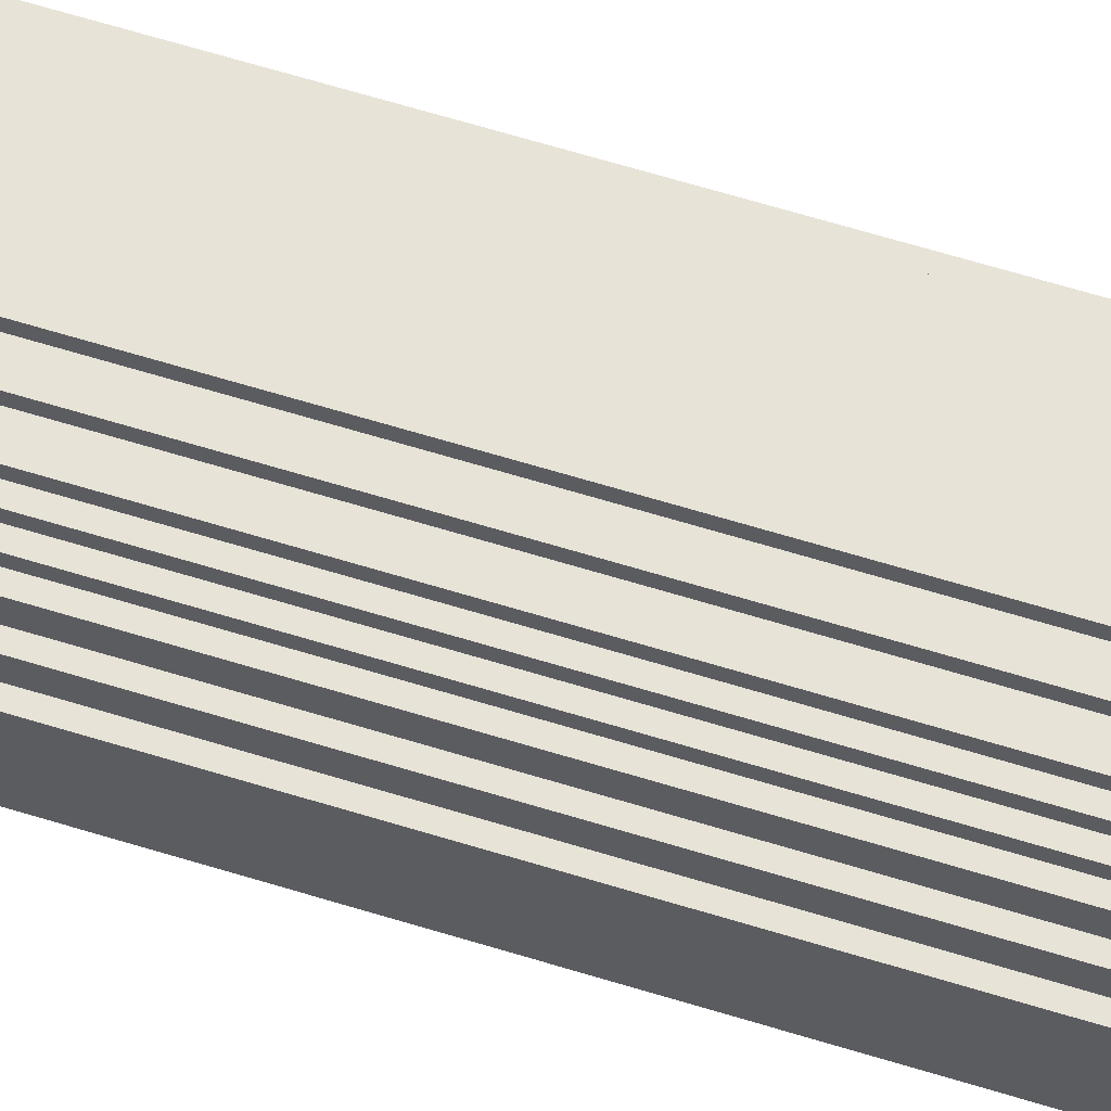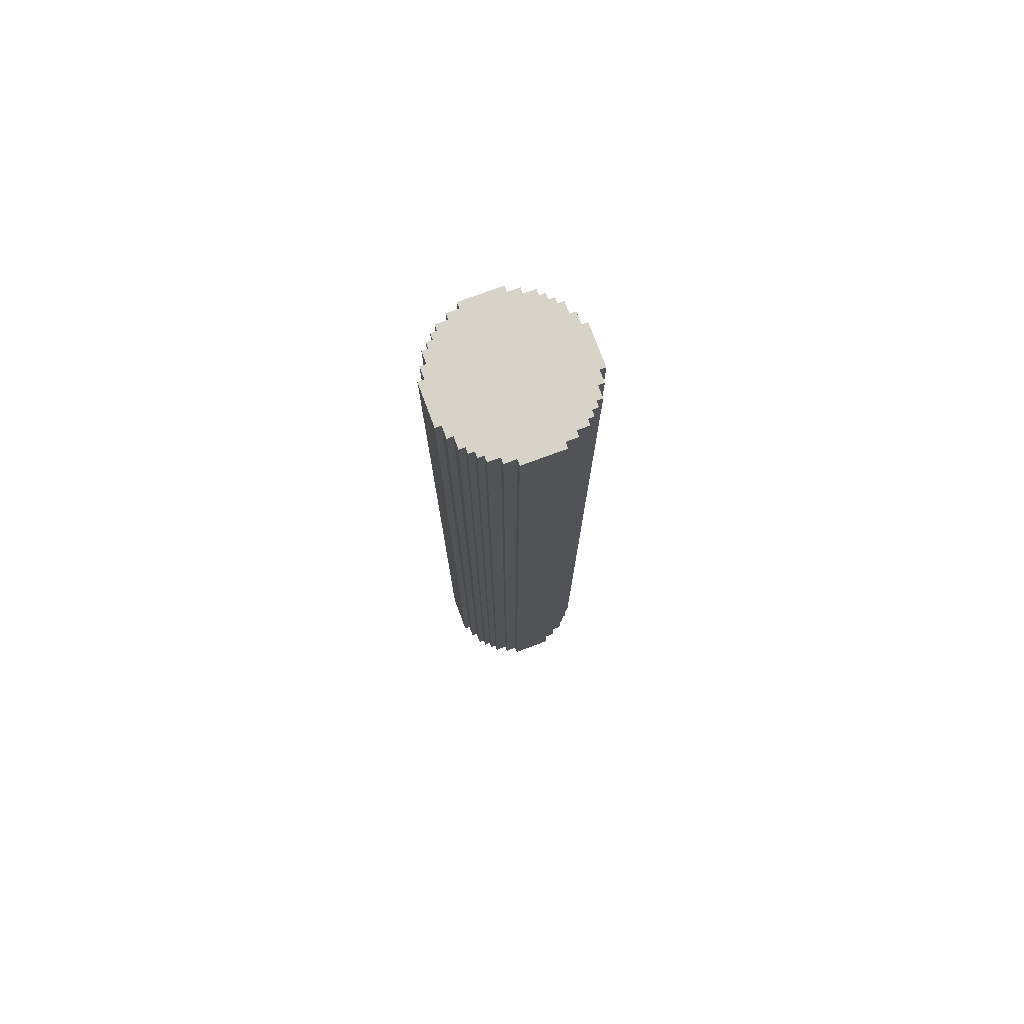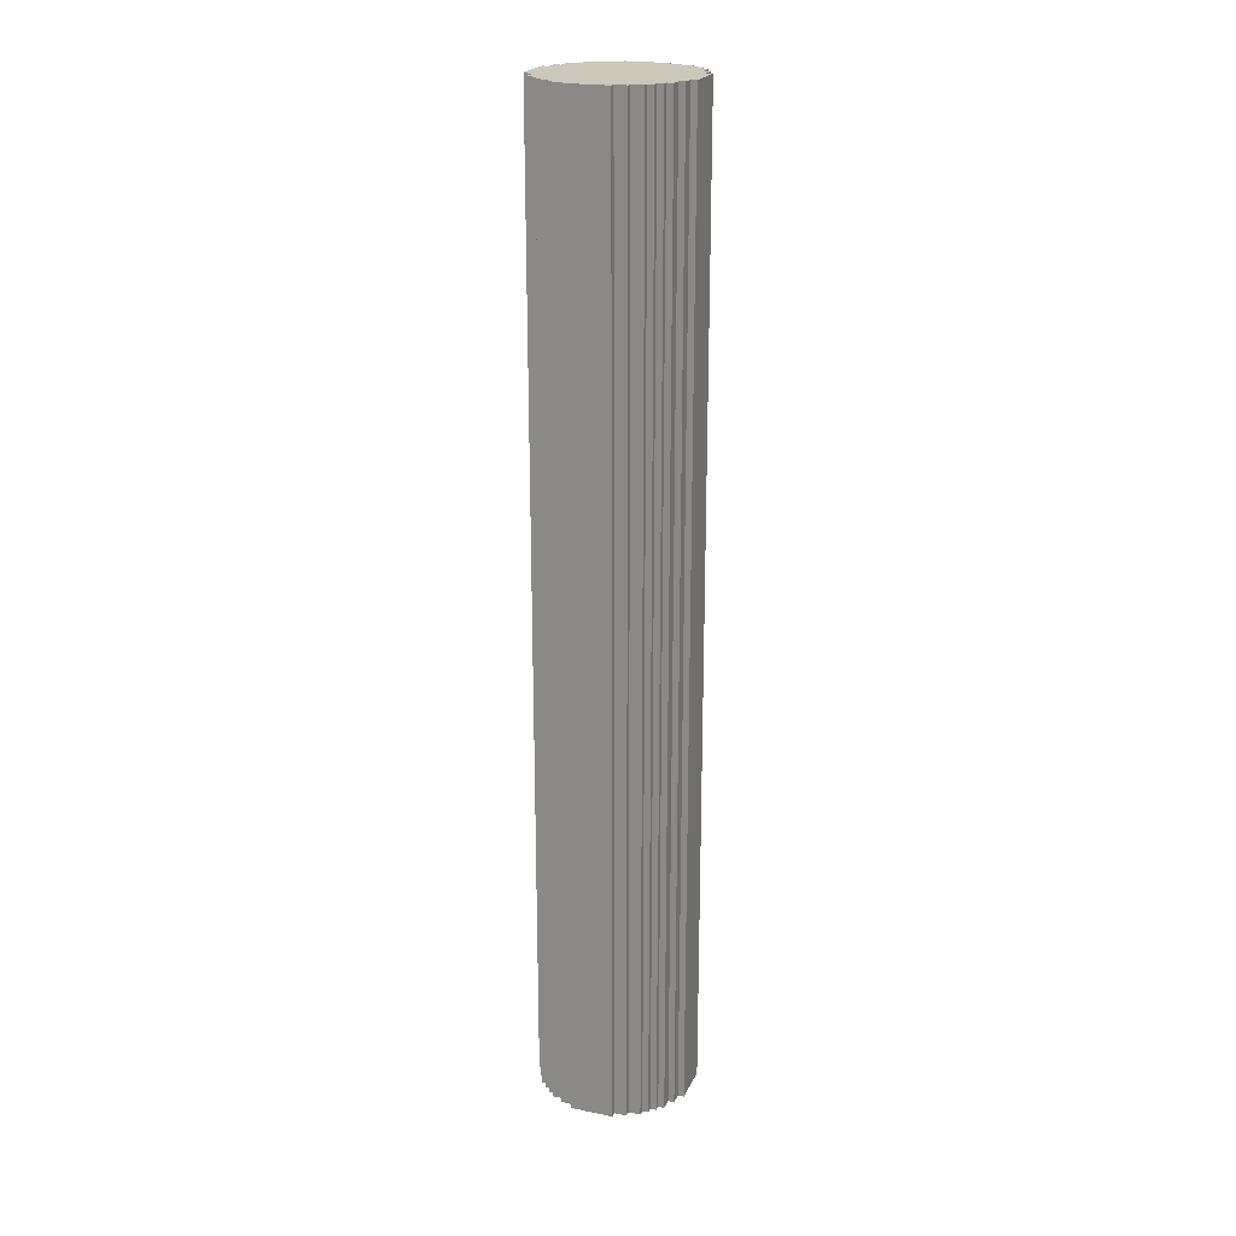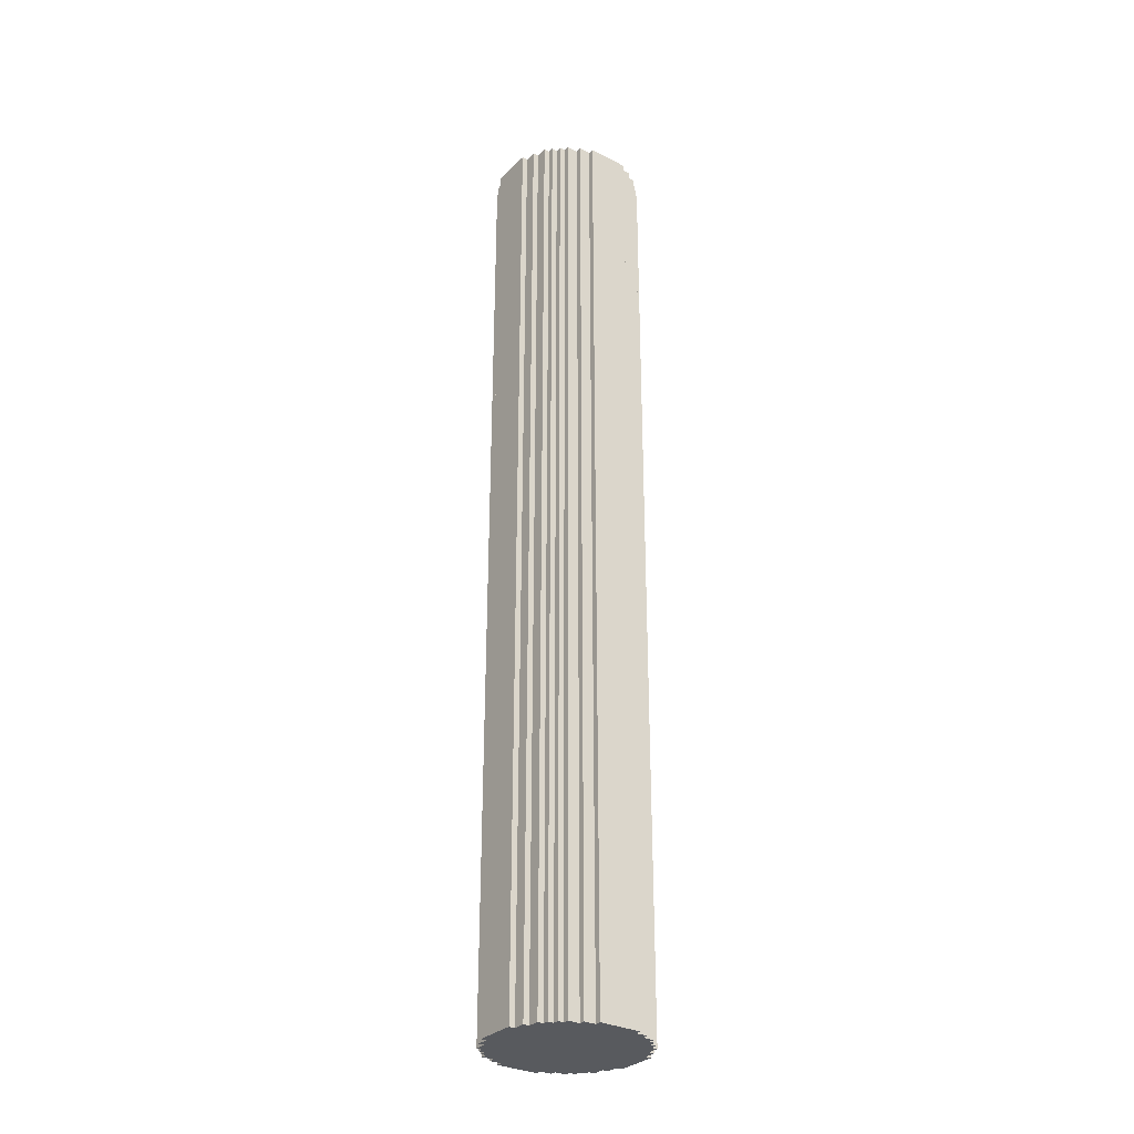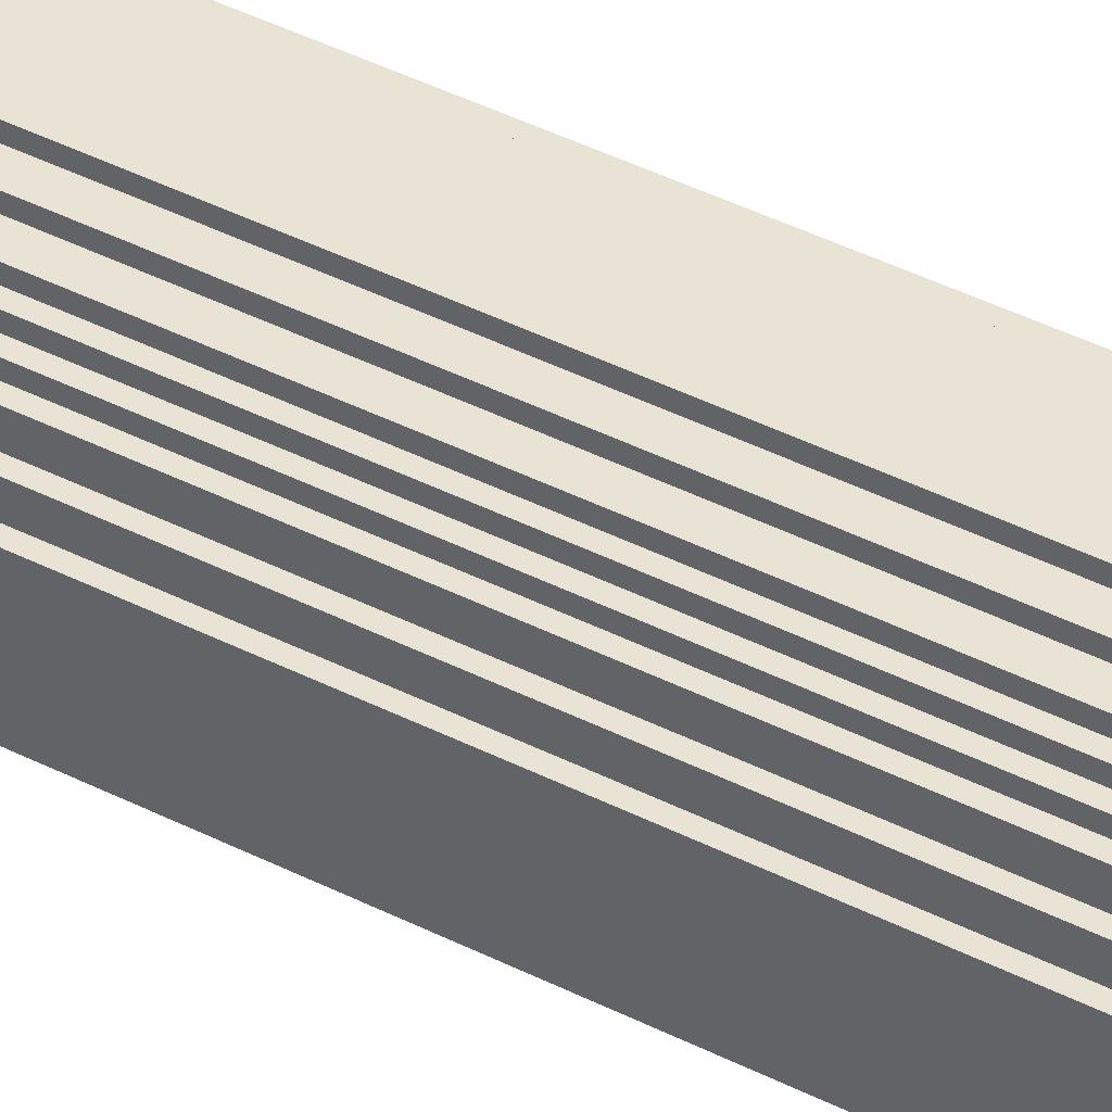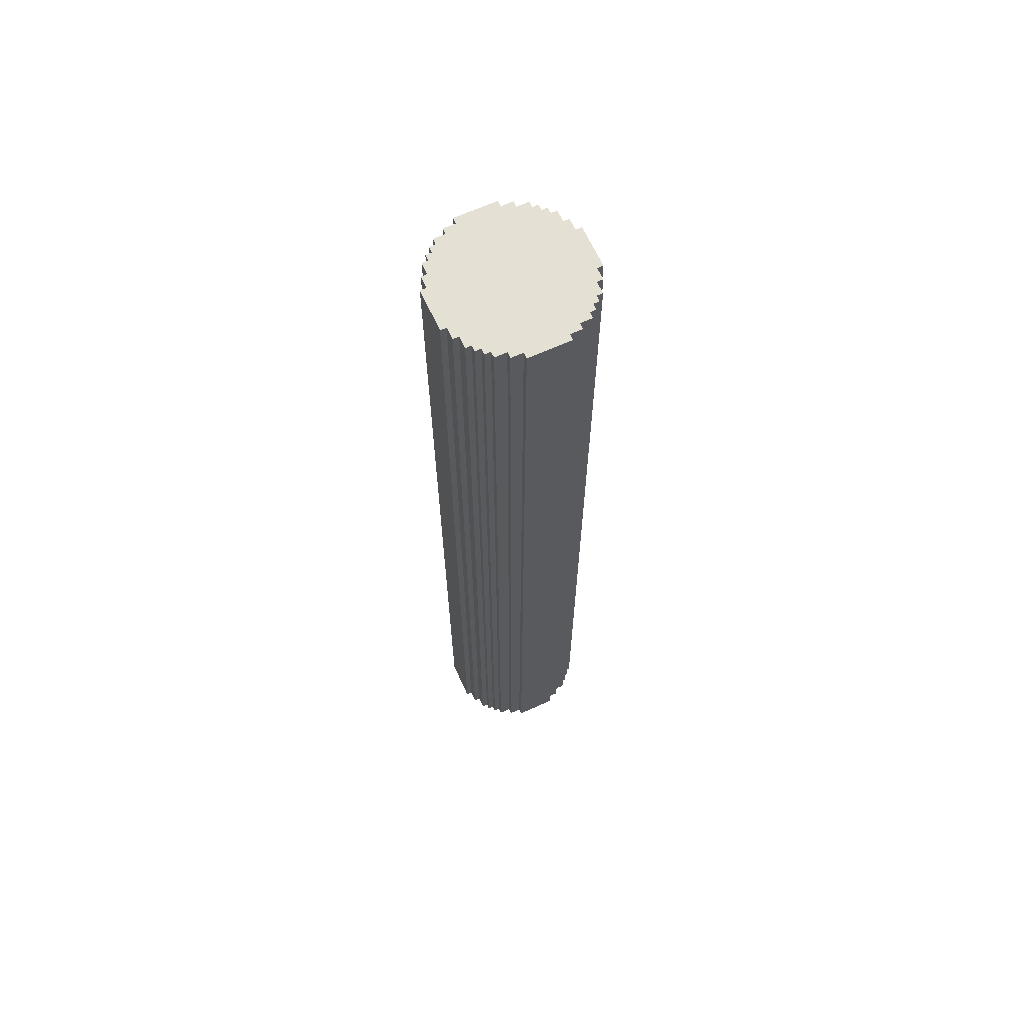
<metadata>
{"format":"obj","ext":"obj","renderer":"f3d","projection":"perspective","resolution":1024,"background":"white","views":[{"elev":62.0,"azim":107.6,"up":"+Z"},{"elev":76.4,"azim":-110.3,"up":"+Y"},{"elev":21.7,"azim":109.6,"up":"+Y"},{"elev":-30.8,"azim":-126.2,"up":"+Y"},{"elev":41.0,"azim":122.0,"up":"+Z"},{"elev":65.9,"azim":-24.6,"up":"+Y"}]}
</metadata>
<code>
o
v -1.2 0 0.3
v -1.2 0 -0.4
v -1.2 16 0.3
v -1.2 16 -0.4
v -1.1 0 0.5
v -1.1 0 0.3
v -1.1 0 -0.4
v -1.1 0 -0.6
v -1.1 16 0.5
v -1.1 16 0.3
v -1.1 16 -0.4
v -1.1 16 -0.6
v -1 0 0.7
v -1 0 0.5
v -1 0 -0.6
v -1 0 -0.8
v -1 16 0.7
v -1 16 0.5
v -1 16 -0.6
v -1 16 -0.8
v -0.9 0 0.8
v -0.9 0 0.7
v -0.9 0 -0.8
v -0.9 0 -0.9
v -0.9 16 0.8
v -0.9 16 0.7
v -0.9 16 -0.8
v -0.9 16 -0.9
v -0.8 0 0.9
v -0.8 0 0.8
v -0.8 0 -0.9
v -0.8 0 -1
v -0.8 16 0.9
v -0.8 16 0.8
v -0.8 16 -0.9
v -0.8 16 -1
v -0.7 0 1
v -0.7 0 0.9
v -0.7 0 -1
v -0.7 0 -1.1
v -0.7 16 1
v -0.7 16 0.9
v -0.7 16 -1
v -0.7 16 -1.1
v -0.5 0 1.1
v -0.5 0 1
v -0.5 0 -1.1
v -0.5 0 -1.2
v -0.5 16 1.1
v -0.5 16 1
v -0.5 16 -1.1
v -0.5 16 -1.2
v -0.3 0 1.2
v -0.3 0 1.1
v -0.3 0 -1.2
v -0.3 0 -1.3
v -0.3 16 1.2
v -0.3 16 1.1
v -0.3 16 -1.2
v -0.3 16 -1.3
v 0.4 0 1.2
v 0.4 0 1.1
v 0.4 0 -1.2
v 0.4 0 -1.3
v 0.4 16 1.2
v 0.4 16 1.1
v 0.4 16 -1.2
v 0.4 16 -1.3
v 0.6 0 1.1
v 0.6 0 1
v 0.6 0 -1.1
v 0.6 0 -1.2
v 0.6 16 1.1
v 0.6 16 1
v 0.6 16 -1.1
v 0.6 16 -1.2
v 0.8 0 1
v 0.8 0 0.9
v 0.8 0 -1
v 0.8 0 -1.1
v 0.8 16 1
v 0.8 16 0.9
v 0.8 16 -1
v 0.8 16 -1.1
v 0.9 0 0.9
v 0.9 0 0.8
v 0.9 0 -0.9
v 0.9 0 -1
v 0.9 16 0.9
v 0.9 16 0.8
v 0.9 16 -0.9
v 0.9 16 -1
v 1 0 0.8
v 1 0 0.7
v 1 0 -0.8
v 1 0 -0.9
v 1 16 0.8
v 1 16 0.7
v 1 16 -0.8
v 1 16 -0.9
v 1.1 0 0.7
v 1.1 0 0.5
v 1.1 0 -0.6
v 1.1 0 -0.8
v 1.1 16 0.7
v 1.1 16 0.5
v 1.1 16 -0.6
v 1.1 16 -0.8
v 1.2 0 0.5
v 1.2 0 0.3
v 1.2 0 -0.4
v 1.2 0 -0.6
v 1.2 16 0.5
v 1.2 16 0.3
v 1.2 16 -0.4
v 1.2 16 -0.6
v 1.3 0 0.3
v 1.3 0 -0.4
v 1.3 16 0.3
v 1.3 16 -0.4
v -0.3 0 1.2
v -0.3 16 1.2
v 0.4 0 1.2
v 0.4 16 1.2
v -0.5 0 1.1
v -0.5 16 1.1
v -0.3 0 1.1
v -0.3 16 1.1
v 0.4 0 1.1
v 0.4 16 1.1
v 0.6 0 1.1
v 0.6 16 1.1
v -0.7 0 1
v -0.7 16 1
v -0.5 0 1
v -0.5 16 1
v 0.6 0 1
v 0.6 16 1
v 0.8 0 1
v 0.8 16 1
v -0.8 0 0.9
v -0.8 16 0.9
v -0.7 0 0.9
v -0.7 16 0.9
v 0.8 0 0.9
v 0.8 16 0.9
v 0.9 0 0.9
v 0.9 16 0.9
v -0.9 0 0.8
v -0.9 16 0.8
v -0.8 0 0.8
v -0.8 16 0.8
v 0.9 0 0.8
v 0.9 16 0.8
v 1 0 0.8
v 1 16 0.8
v -1 0 0.7
v -1 16 0.7
v -0.9 0 0.7
v -0.9 16 0.7
v 1 0 0.7
v 1 16 0.7
v 1.1 0 0.7
v 1.1 16 0.7
v -1.1 0 0.5
v -1.1 16 0.5
v -1 0 0.5
v -1 16 0.5
v 1.1 0 0.5
v 1.1 16 0.5
v 1.2 0 0.5
v 1.2 16 0.5
v -1.2 0 0.3
v -1.2 16 0.3
v -1.1 0 0.3
v -1.1 16 0.3
v 1.2 0 0.3
v 1.2 16 0.3
v 1.3 0 0.3
v 1.3 16 0.3
v -1.2 0 -0.4
v -1.2 16 -0.4
v -1.1 0 -0.4
v -1.1 16 -0.4
v 1.2 0 -0.4
v 1.2 16 -0.4
v 1.3 0 -0.4
v 1.3 16 -0.4
v -1.1 0 -0.6
v -1.1 16 -0.6
v -1 0 -0.6
v -1 16 -0.6
v 1.1 0 -0.6
v 1.1 16 -0.6
v 1.2 0 -0.6
v 1.2 16 -0.6
v -1 0 -0.8
v -1 16 -0.8
v -0.9 0 -0.8
v -0.9 16 -0.8
v 1 0 -0.8
v 1 16 -0.8
v 1.1 0 -0.8
v 1.1 16 -0.8
v -0.9 0 -0.9
v -0.9 16 -0.9
v -0.8 0 -0.9
v -0.8 16 -0.9
v 0.9 0 -0.9
v 0.9 16 -0.9
v 1 0 -0.9
v 1 16 -0.9
v -0.8 0 -1
v -0.8 16 -1
v -0.7 0 -1
v -0.7 16 -1
v 0.8 0 -1
v 0.8 16 -1
v 0.9 0 -1
v 0.9 16 -1
v -0.7 0 -1.1
v -0.7 16 -1.1
v -0.5 0 -1.1
v -0.5 16 -1.1
v 0.6 0 -1.1
v 0.6 16 -1.1
v 0.8 0 -1.1
v 0.8 16 -1.1
v -0.5 0 -1.2
v -0.5 16 -1.2
v -0.3 0 -1.2
v -0.3 16 -1.2
v 0.4 0 -1.2
v 0.4 16 -1.2
v 0.6 0 -1.2
v 0.6 16 -1.2
v -0.3 0 -1.3
v -0.3 16 -1.3
v 0.4 0 -1.3
v 0.4 16 -1.3
v -0.3 0 1.2
v 0.4 0 1.2
v -0.5 0 1.1
v -0.3 0 1.1
v 0.4 0 1.1
v 0.6 0 1.1
v -0.7 0 1
v -0.5 0 1
v 0.6 0 1
v 0.8 0 1
v -0.8 0 0.9
v -0.7 0 0.9
v 0.8 0 0.9
v 0.9 0 0.9
v -0.9 0 0.8
v -0.8 0 0.8
v 0.9 0 0.8
v 1 0 0.8
v -1 0 0.7
v -0.9 0 0.7
v 1 0 0.7
v 1.1 0 0.7
v -1.1 0 0.5
v -1 0 0.5
v 1.1 0 0.5
v 1.2 0 0.5
v -1.2 0 0.3
v -1.1 0 0.3
v 1.2 0 0.3
v 1.3 0 0.3
v -1.2 0 -0.4
v -1.1 0 -0.4
v 1.2 0 -0.4
v 1.3 0 -0.4
v -1.1 0 -0.6
v -1 0 -0.6
v 1.1 0 -0.6
v 1.2 0 -0.6
v -1 0 -0.8
v -0.9 0 -0.8
v 1 0 -0.8
v 1.1 0 -0.8
v -0.9 0 -0.9
v -0.8 0 -0.9
v 0.9 0 -0.9
v 1 0 -0.9
v -0.8 0 -1
v -0.7 0 -1
v 0.8 0 -1
v 0.9 0 -1
v -0.7 0 -1.1
v -0.5 0 -1.1
v 0.6 0 -1.1
v 0.8 0 -1.1
v -0.5 0 -1.2
v -0.3 0 -1.2
v 0.4 0 -1.2
v 0.6 0 -1.2
v -0.3 0 -1.3
v 0.4 0 -1.3
v -0.3 16 1.2
v 0.4 16 1.2
v -0.5 16 1.1
v -0.3 16 1.1
v 0.4 16 1.1
v 0.6 16 1.1
v -0.7 16 1
v -0.5 16 1
v 0.6 16 1
v 0.8 16 1
v -0.8 16 0.9
v -0.7 16 0.9
v 0.8 16 0.9
v 0.9 16 0.9
v -0.9 16 0.8
v -0.8 16 0.8
v 0.9 16 0.8
v 1 16 0.8
v -1 16 0.7
v -0.9 16 0.7
v 1 16 0.7
v 1.1 16 0.7
v -1.1 16 0.5
v -1 16 0.5
v 1.1 16 0.5
v 1.2 16 0.5
v -1.2 16 0.3
v -1.1 16 0.3
v 1.2 16 0.3
v 1.3 16 0.3
v -1.2 16 -0.4
v -1.1 16 -0.4
v 1.2 16 -0.4
v 1.3 16 -0.4
v -1.1 16 -0.6
v -1 16 -0.6
v 1.1 16 -0.6
v 1.2 16 -0.6
v -1 16 -0.8
v -0.9 16 -0.8
v 1 16 -0.8
v 1.1 16 -0.8
v -0.9 16 -0.9
v -0.8 16 -0.9
v 0.9 16 -0.9
v 1 16 -0.9
v -0.8 16 -1
v -0.7 16 -1
v 0.8 16 -1
v 0.9 16 -1
v -0.7 16 -1.1
v -0.5 16 -1.1
v 0.6 16 -1.1
v 0.8 16 -1.1
v -0.5 16 -1.2
v -0.3 16 -1.2
v 0.4 16 -1.2
v 0.6 16 -1.2
v -0.3 16 -1.3
v 0.4 16 -1.3
f 3 2 1
f 4 2 3
f 9 6 5
f 10 6 9
f 11 8 7
f 12 8 11
f 17 14 13
f 18 14 17
f 19 16 15
f 20 16 19
f 25 22 21
f 26 22 25
f 27 24 23
f 28 24 27
f 33 30 29
f 34 30 33
f 35 32 31
f 36 32 35
f 41 38 37
f 42 38 41
f 43 40 39
f 44 40 43
f 49 46 45
f 50 46 49
f 51 48 47
f 52 48 51
f 57 54 53
f 58 54 57
f 59 56 55
f 60 56 59
f 61 62 65
f 65 62 66
f 63 64 67
f 67 64 68
f 69 70 73
f 73 70 74
f 71 72 75
f 75 72 76
f 77 78 81
f 81 78 82
f 79 80 83
f 83 80 84
f 85 86 89
f 89 86 90
f 87 88 91
f 91 88 92
f 93 94 97
f 97 94 98
f 95 96 99
f 99 96 100
f 101 102 105
f 105 102 106
f 103 104 107
f 107 104 108
f 109 110 113
f 113 110 114
f 111 112 115
f 115 112 116
f 117 118 119
f 119 118 120
f 123 122 121
f 124 122 123
f 127 126 125
f 128 126 127
f 131 130 129
f 132 130 131
f 135 134 133
f 136 134 135
f 139 138 137
f 140 138 139
f 143 142 141
f 144 142 143
f 147 146 145
f 148 146 147
f 151 150 149
f 152 150 151
f 155 154 153
f 156 154 155
f 159 158 157
f 160 158 159
f 163 162 161
f 164 162 163
f 167 166 165
f 168 166 167
f 171 170 169
f 172 170 171
f 175 174 173
f 176 174 175
f 179 178 177
f 180 178 179
f 181 182 183
f 183 182 184
f 185 186 187
f 187 186 188
f 189 190 191
f 191 190 192
f 193 194 195
f 195 194 196
f 197 198 199
f 199 198 200
f 201 202 203
f 203 202 204
f 205 206 207
f 207 206 208
f 209 210 211
f 211 210 212
f 213 214 215
f 215 214 216
f 217 218 219
f 219 218 220
f 221 222 223
f 223 222 224
f 225 226 227
f 227 226 228
f 229 230 231
f 231 230 232
f 233 234 235
f 235 234 236
f 237 238 239
f 239 238 240
f 244 242 241
f 245 242 244
f 248 244 243
f 248 246 245
f 248 245 244
f 249 246 248
f 252 248 247
f 252 250 249
f 252 249 248
f 253 250 252
f 256 252 251
f 256 254 253
f 256 253 252
f 257 254 256
f 260 256 255
f 260 258 257
f 260 257 256
f 261 258 260
f 264 260 259
f 264 262 261
f 264 261 260
f 265 262 264
f 268 264 263
f 268 266 265
f 268 265 264
f 269 266 268
f 271 268 267
f 271 270 269
f 271 269 268
f 272 270 271
f 273 270 272
f 274 270 273
f 275 273 272
f 276 273 275
f 277 273 276
f 278 273 277
f 279 277 276
f 280 277 279
f 281 277 280
f 282 277 281
f 283 281 280
f 284 281 283
f 285 281 284
f 286 281 285
f 287 285 284
f 288 285 287
f 289 285 288
f 290 285 289
f 291 289 288
f 292 289 291
f 293 289 292
f 294 289 293
f 295 293 292
f 296 293 295
f 297 293 296
f 298 293 297
f 299 297 296
f 300 297 299
f 301 302 304
f 304 302 305
f 303 304 308
f 305 306 308
f 304 305 308
f 308 306 309
f 307 308 312
f 309 310 312
f 308 309 312
f 312 310 313
f 311 312 316
f 313 314 316
f 312 313 316
f 316 314 317
f 315 316 320
f 317 318 320
f 316 317 320
f 320 318 321
f 319 320 324
f 321 322 324
f 320 321 324
f 324 322 325
f 323 324 328
f 325 326 328
f 324 325 328
f 328 326 329
f 327 328 331
f 329 330 331
f 328 329 331
f 331 330 332
f 332 330 333
f 333 330 334
f 332 333 335
f 335 333 336
f 336 333 337
f 337 333 338
f 336 337 339
f 339 337 340
f 340 337 341
f 341 337 342
f 340 341 343
f 343 341 344
f 344 341 345
f 345 341 346
f 344 345 347
f 347 345 348
f 348 345 349
f 349 345 350
f 348 349 351
f 351 349 352
f 352 349 353
f 353 349 354
f 352 353 355
f 355 353 356
f 356 353 357
f 357 353 358
f 356 357 359
f 359 357 360

</code>
